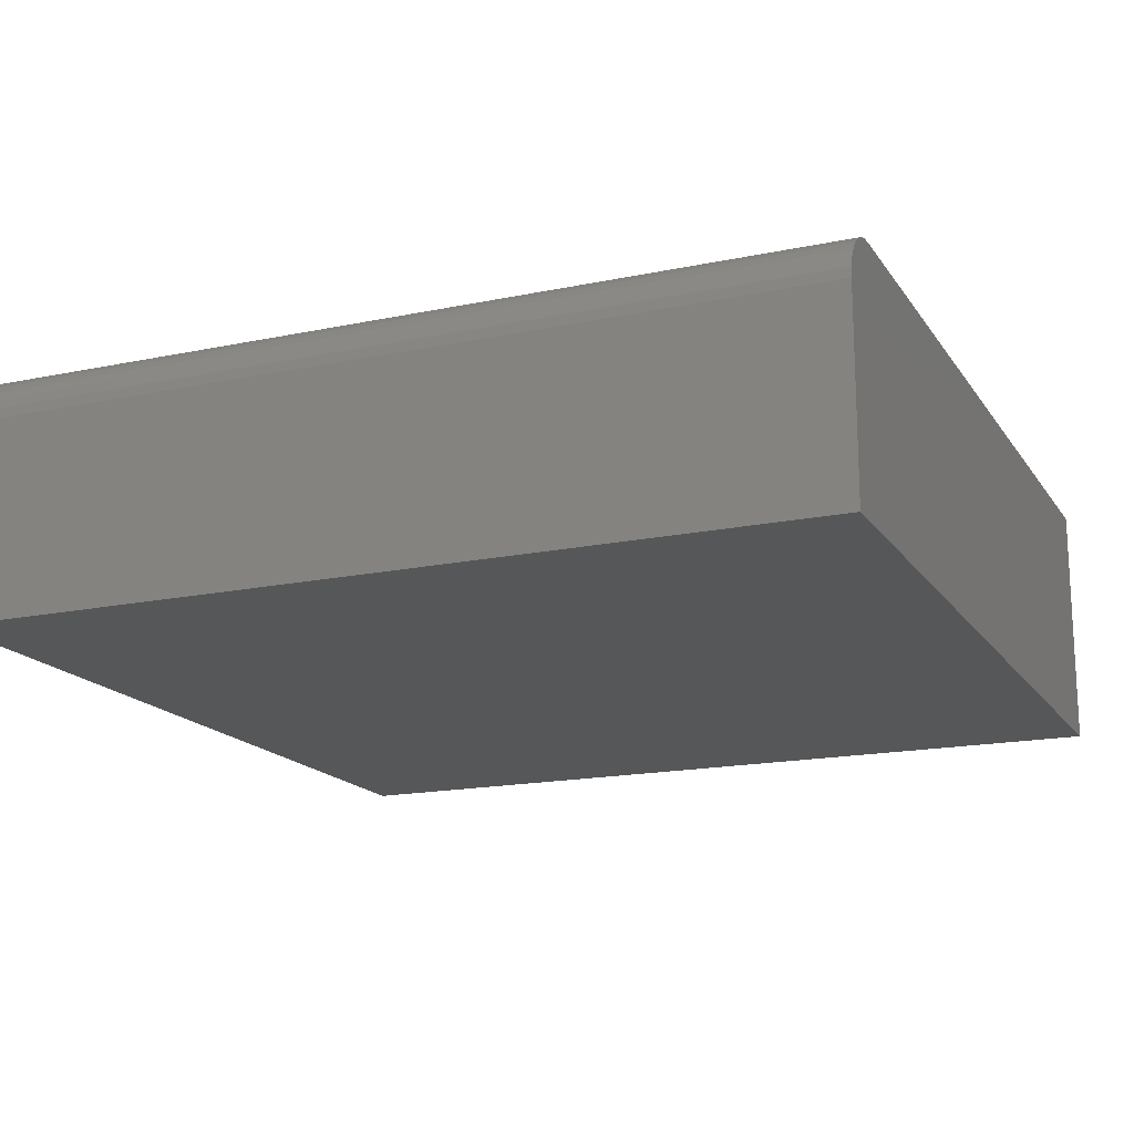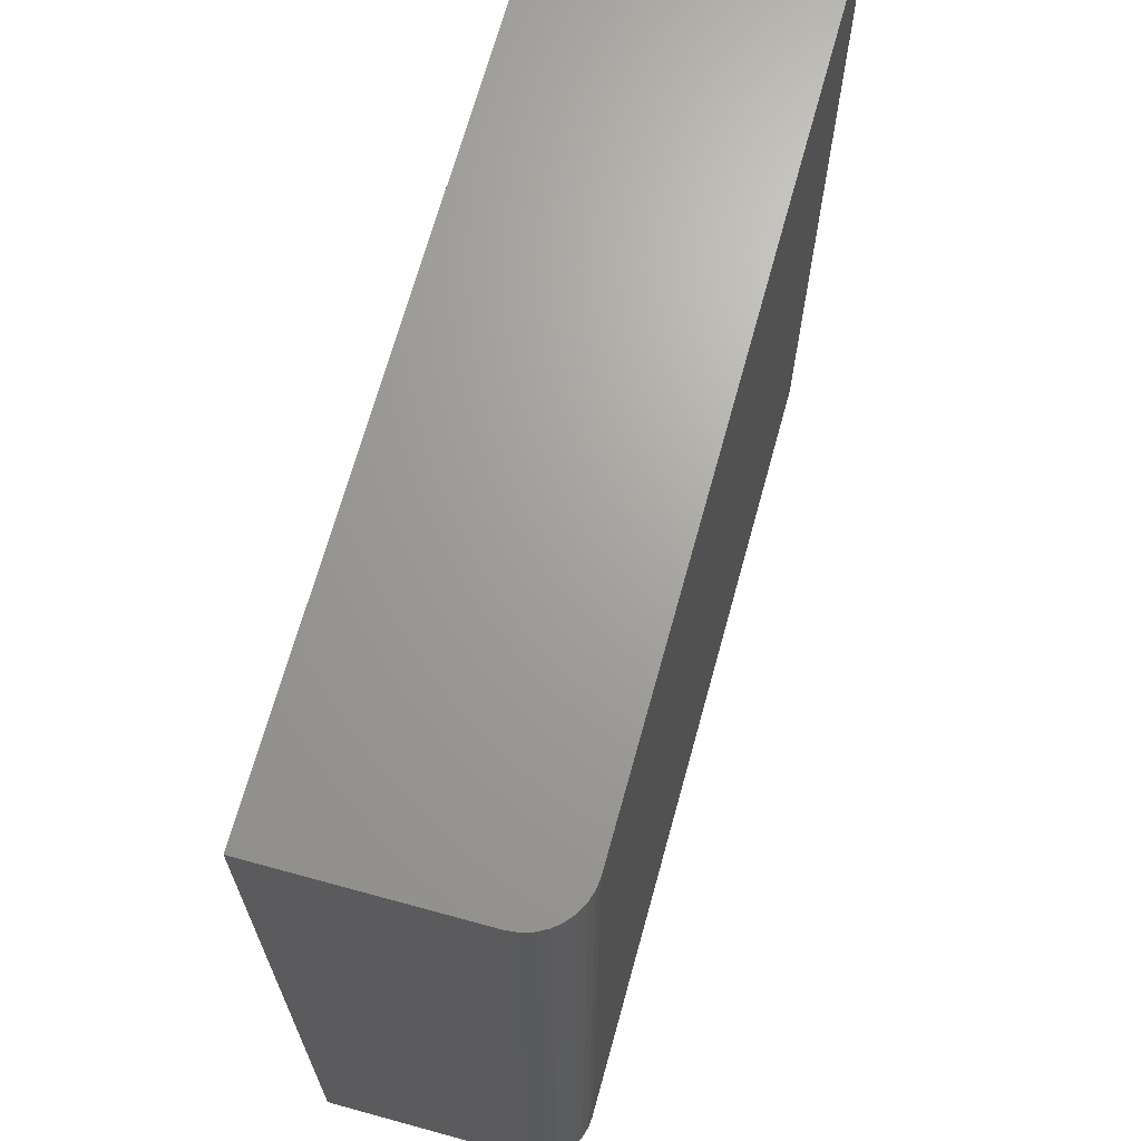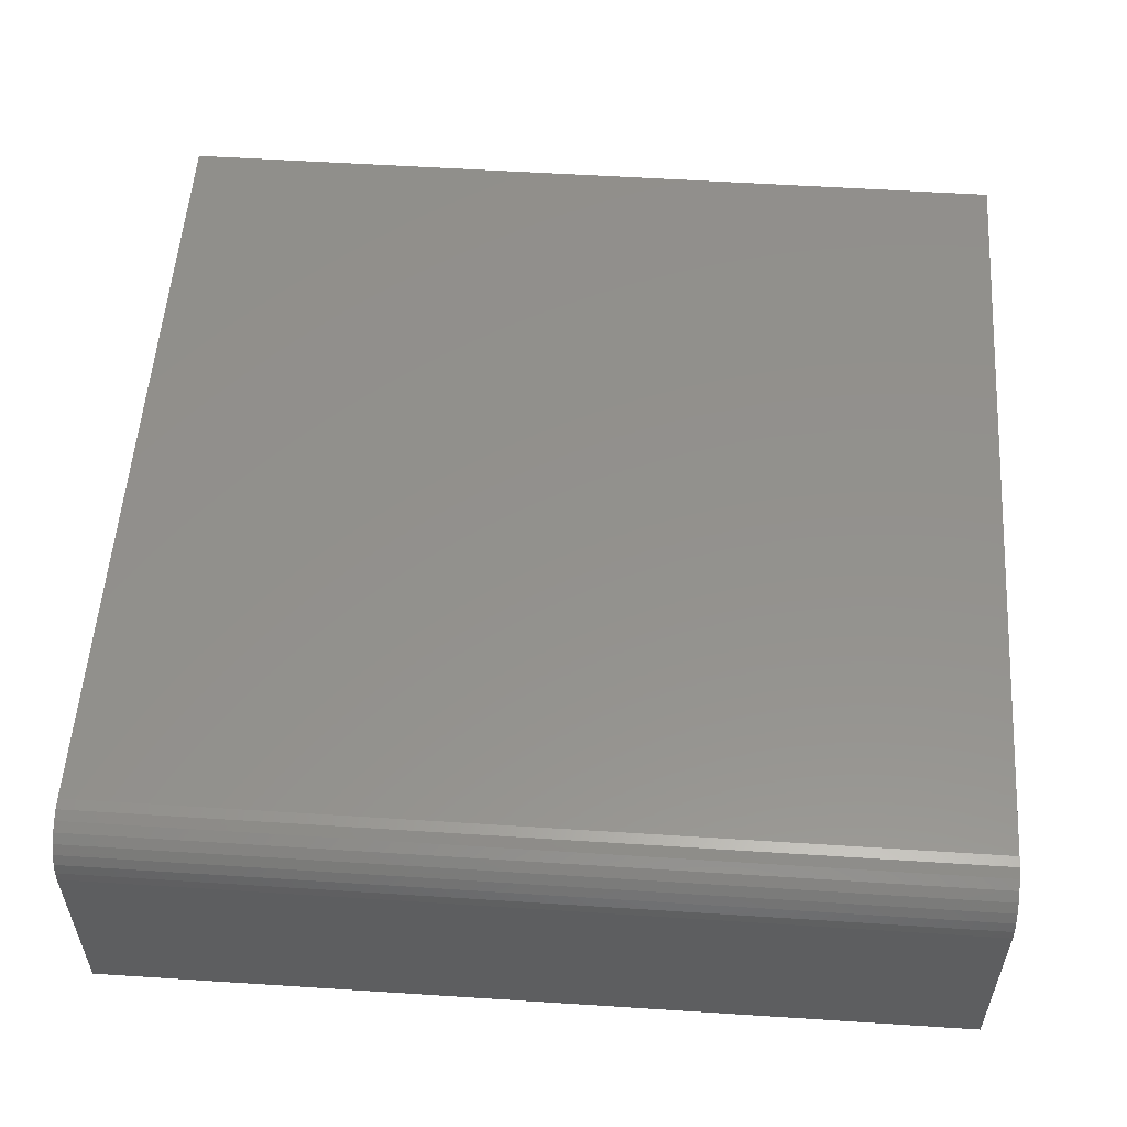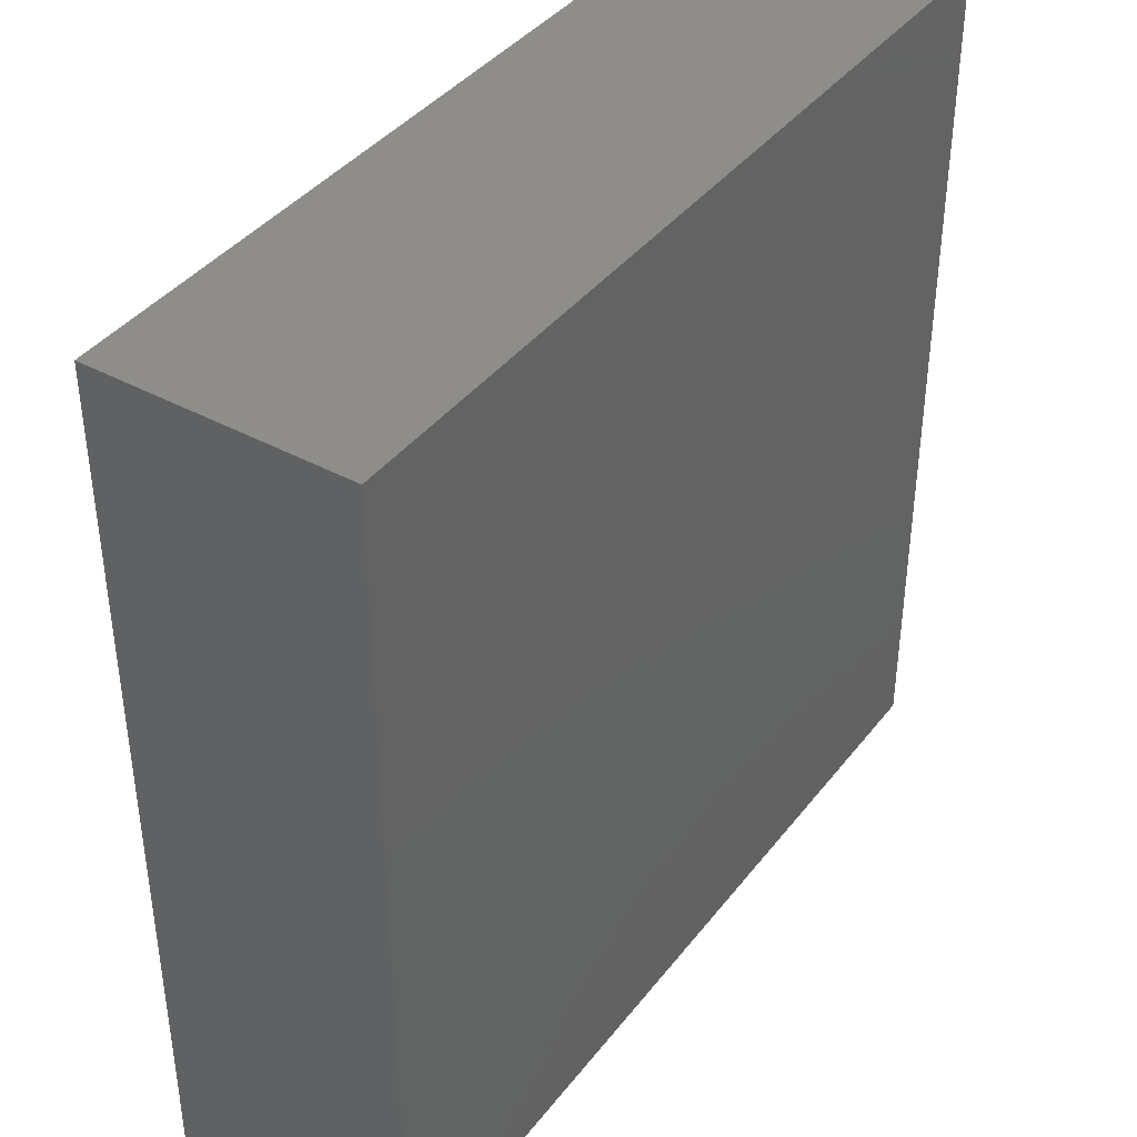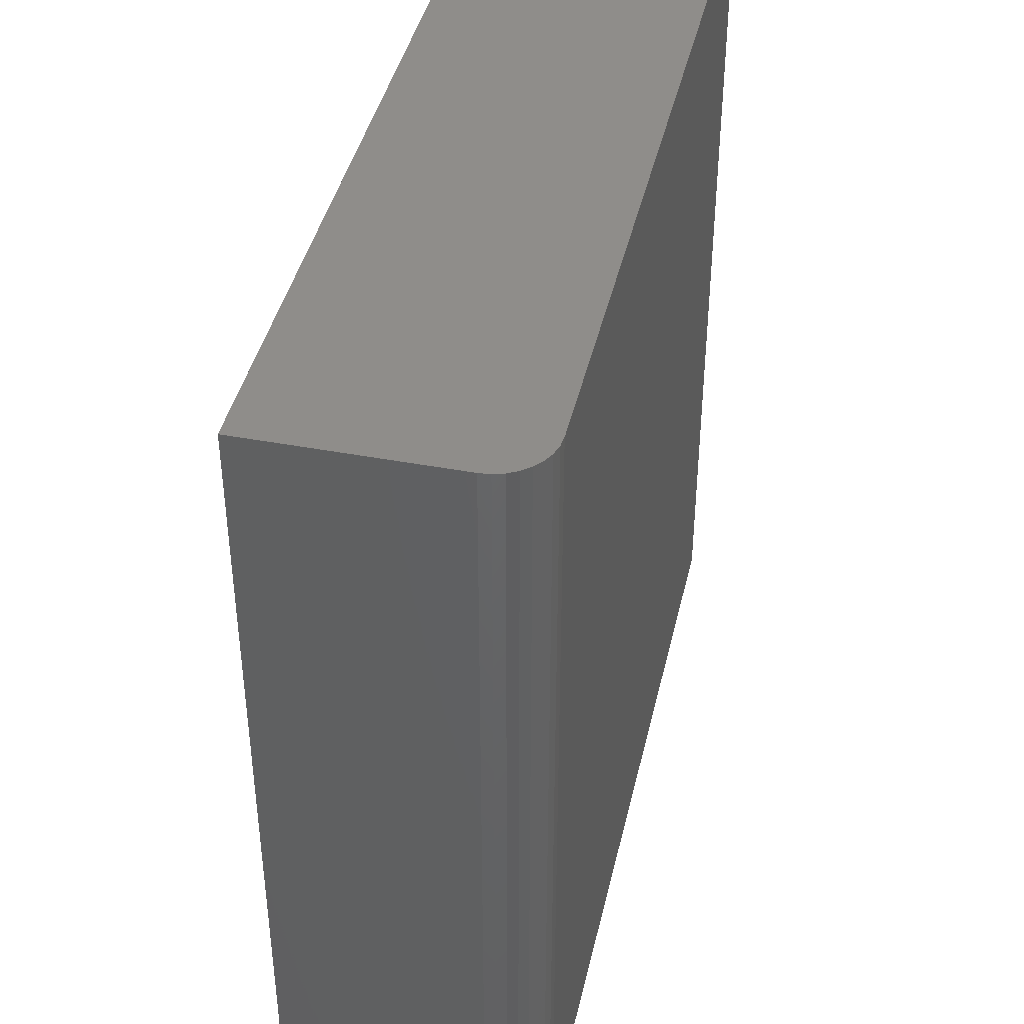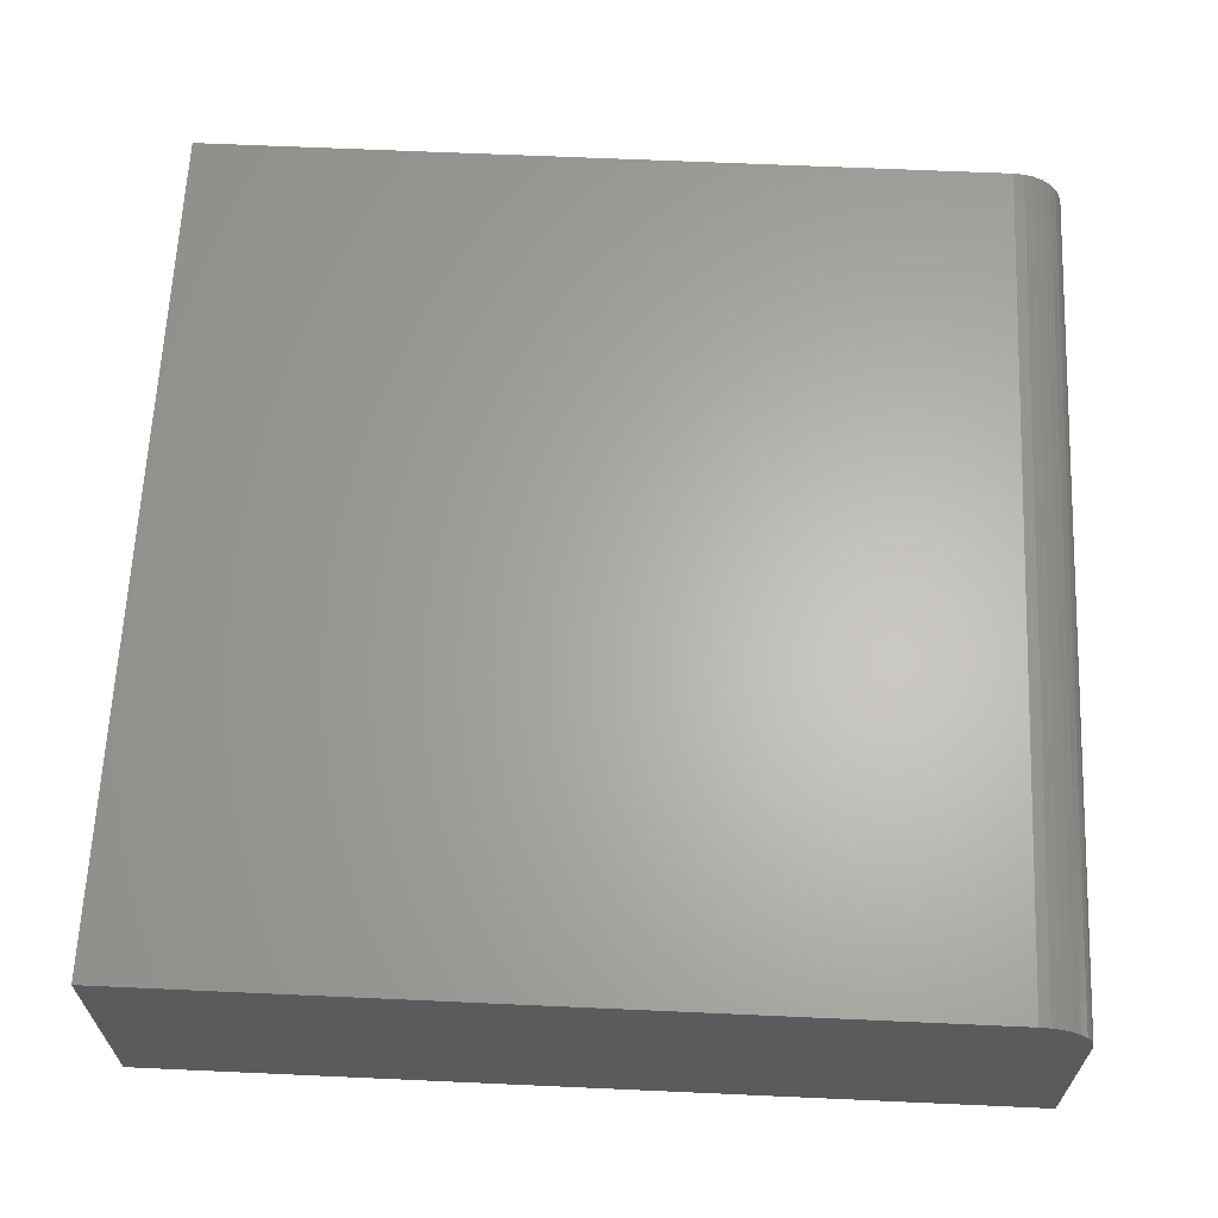
<metadata>
{"format":"stl","ext":"stl","renderer":"f3d","projection":"perspective","resolution":1024,"background":"white","views":[{"elev":-16.8,"azim":-67.0,"up":"+Z"},{"elev":68.0,"azim":-74.6,"up":"+Y"},{"elev":54.9,"azim":-86.1,"up":"+Z"},{"elev":40.0,"azim":123.9,"up":"+Y"},{"elev":42.0,"azim":-77.2,"up":"+Y"},{"elev":64.1,"azim":-177.4,"up":"+Z"}]}
</metadata>
<code>
# stl→obj: 24 verts, 44 faces
v -0.6562 -0.75 0.4375
v 0.75 -0.75 0.4375
v -0.6562 0.75 0.4375
v 0.75 0.75 0.4375
v -0.75 0.75 0.3438
v -0.75 0.75 0
v -0.75 -0.75 0.3438
v -0.75 -0.75 0
v -0.7482 0.75 0.362
v -0.7429 0.75 0.3796
v -0.7342 0.75 0.3958
v -0.7225 0.75 0.41
v -0.7083 0.75 0.4217
v -0.6921 0.75 0.4304
v -0.6745 0.75 0.4357
v 0.75 0.75 0
v -0.6745 -0.75 0.4357
v -0.6921 -0.75 0.4304
v -0.7083 -0.75 0.4217
v -0.7225 -0.75 0.41
v -0.7342 -0.75 0.3958
v -0.7429 -0.75 0.3796
v -0.7482 -0.75 0.362
v 0.75 -0.75 0
f 1 2 3
f 3 2 4
f 5 6 7
f 7 6 8
f 6 5 9
f 6 9 10
f 6 10 11
f 6 11 12
f 6 12 13
f 6 13 14
f 6 14 15
f 6 15 3
f 6 3 4
f 6 4 16
f 1 17 18
f 1 18 19
f 1 19 20
f 1 20 21
f 1 21 22
f 1 22 23
f 1 23 7
f 1 7 8
f 1 8 24
f 1 24 2
f 5 7 9
f 9 7 23
f 9 23 10
f 10 23 22
f 10 22 11
f 11 22 21
f 11 21 12
f 12 21 20
f 12 20 13
f 13 20 19
f 13 19 14
f 14 19 18
f 14 18 15
f 15 18 17
f 15 17 3
f 3 17 1
f 8 6 24
f 24 6 16
f 2 24 4
f 4 24 16

</code>
